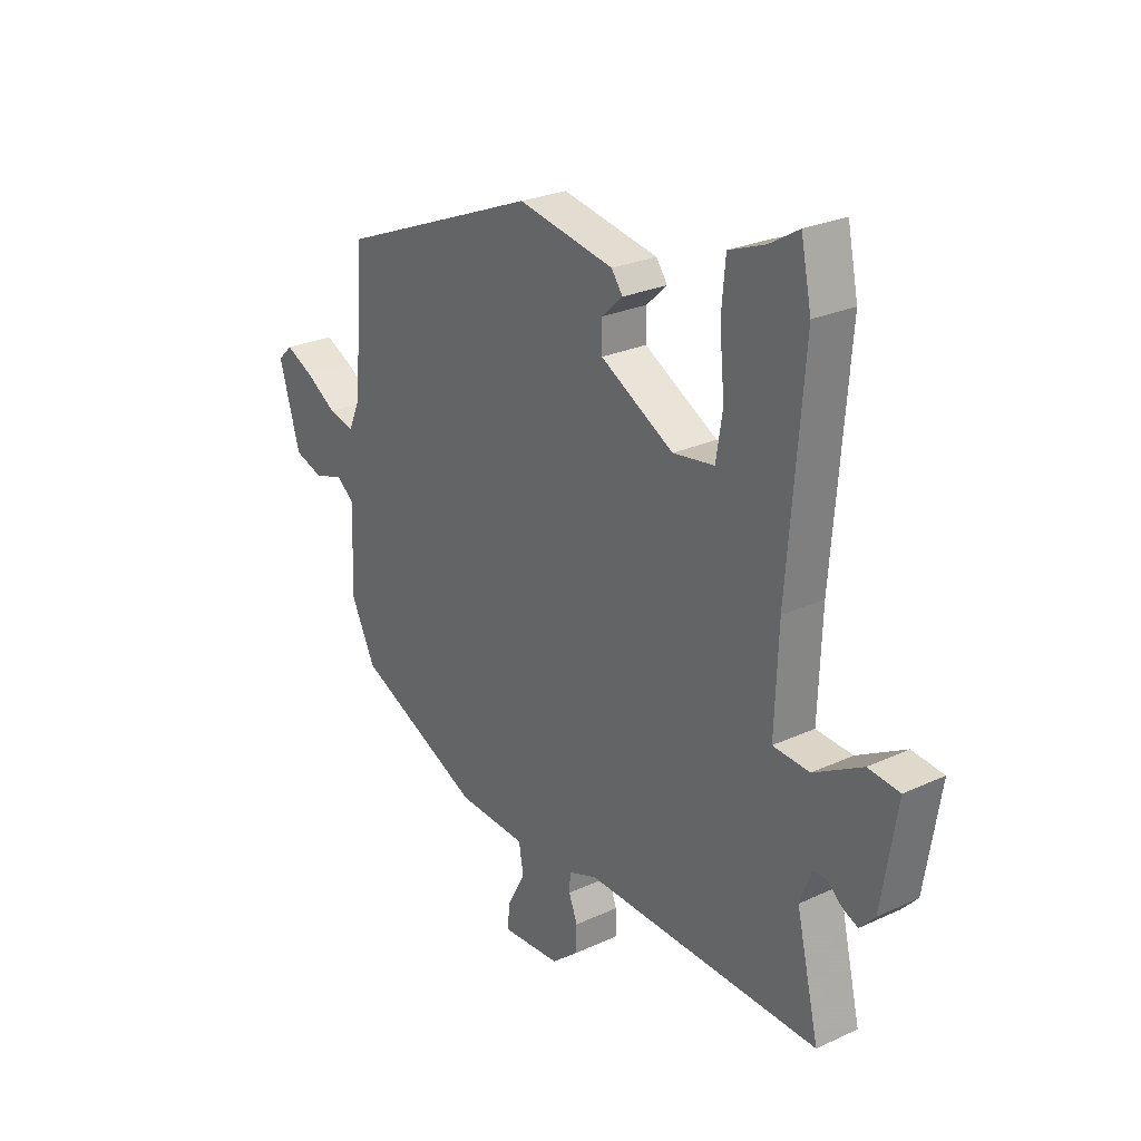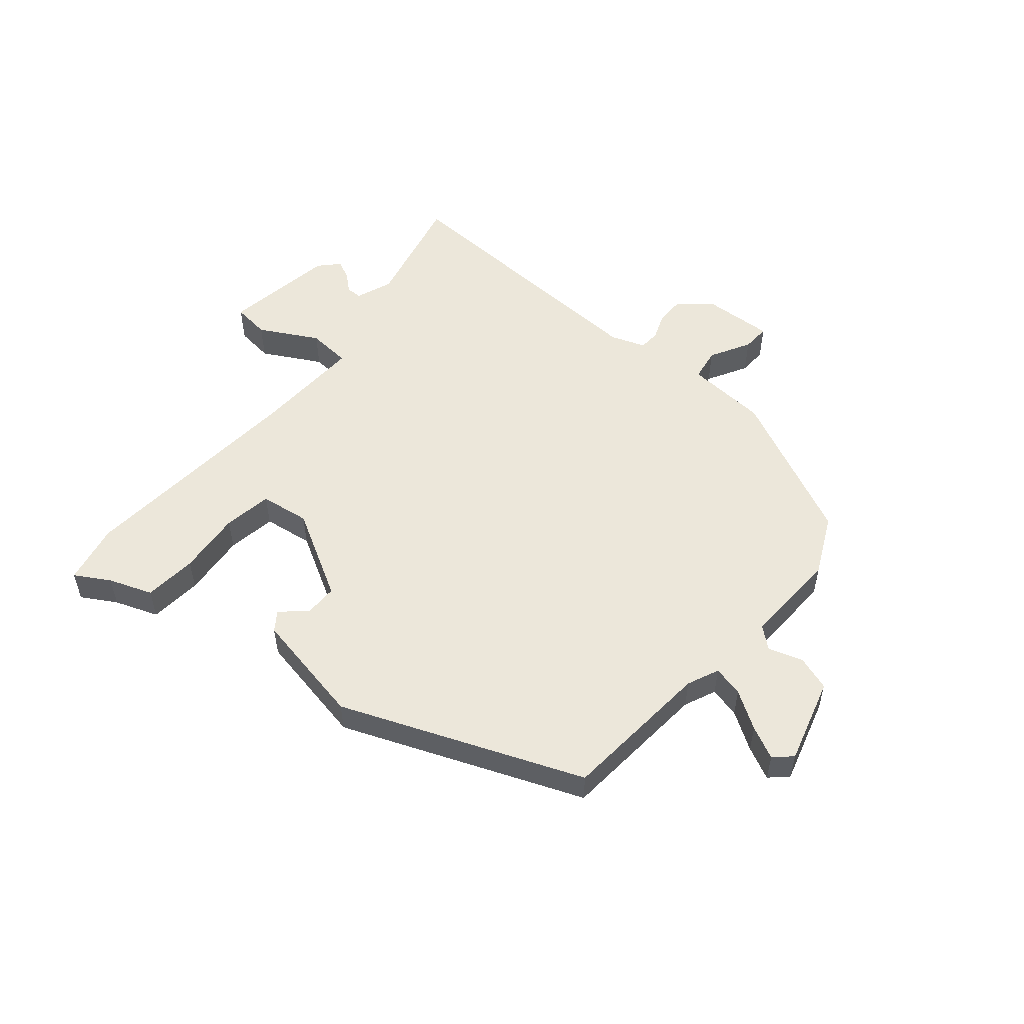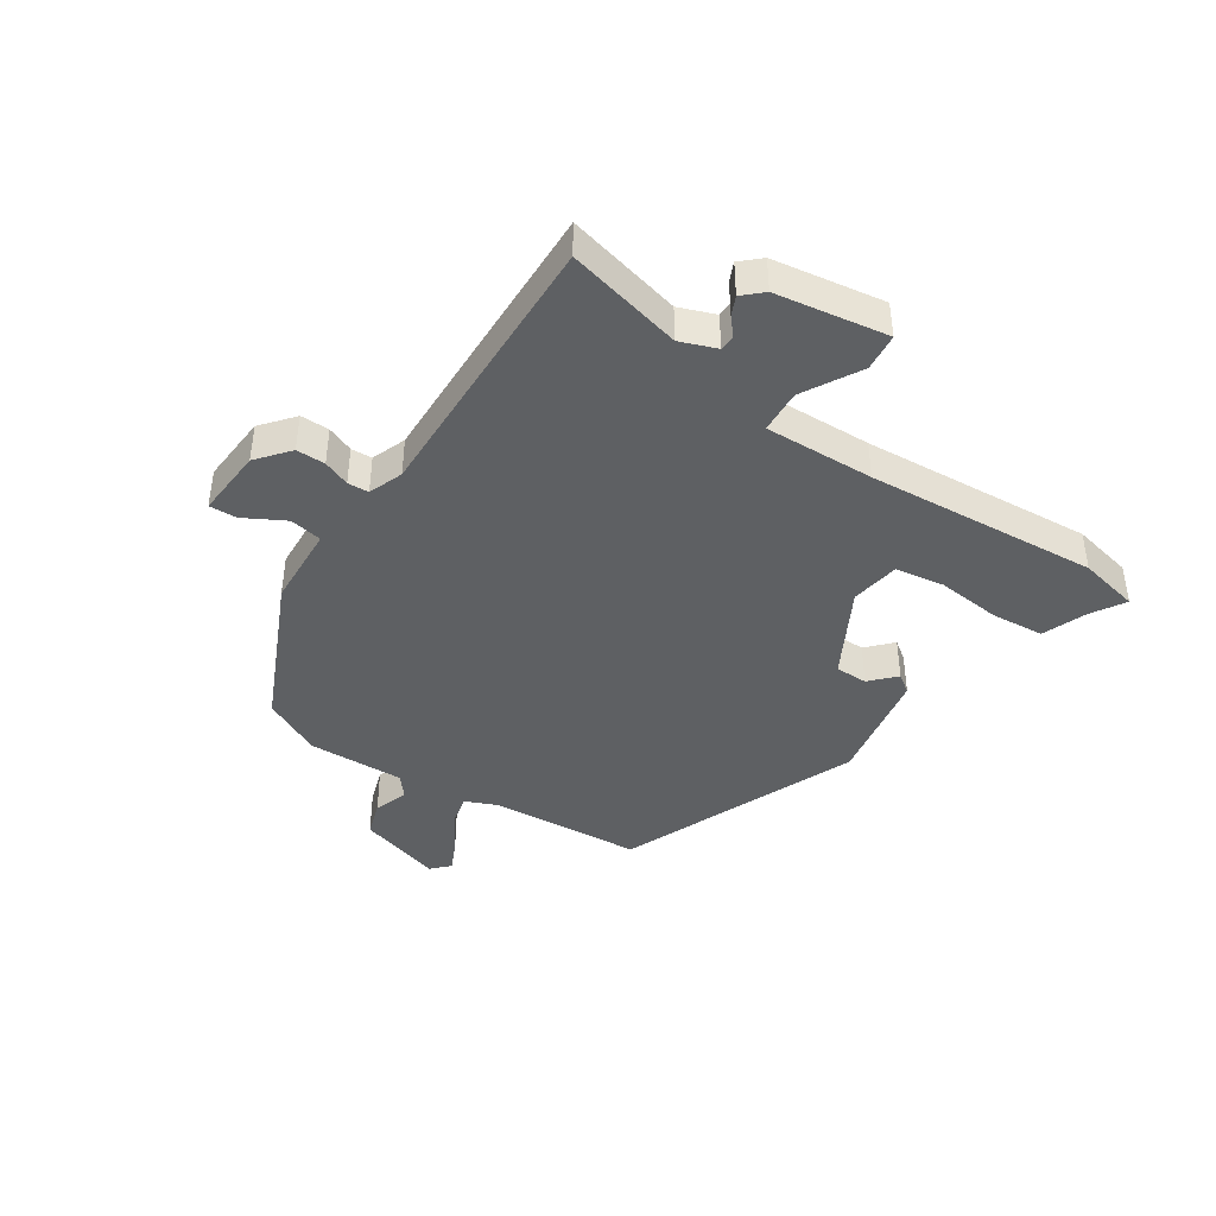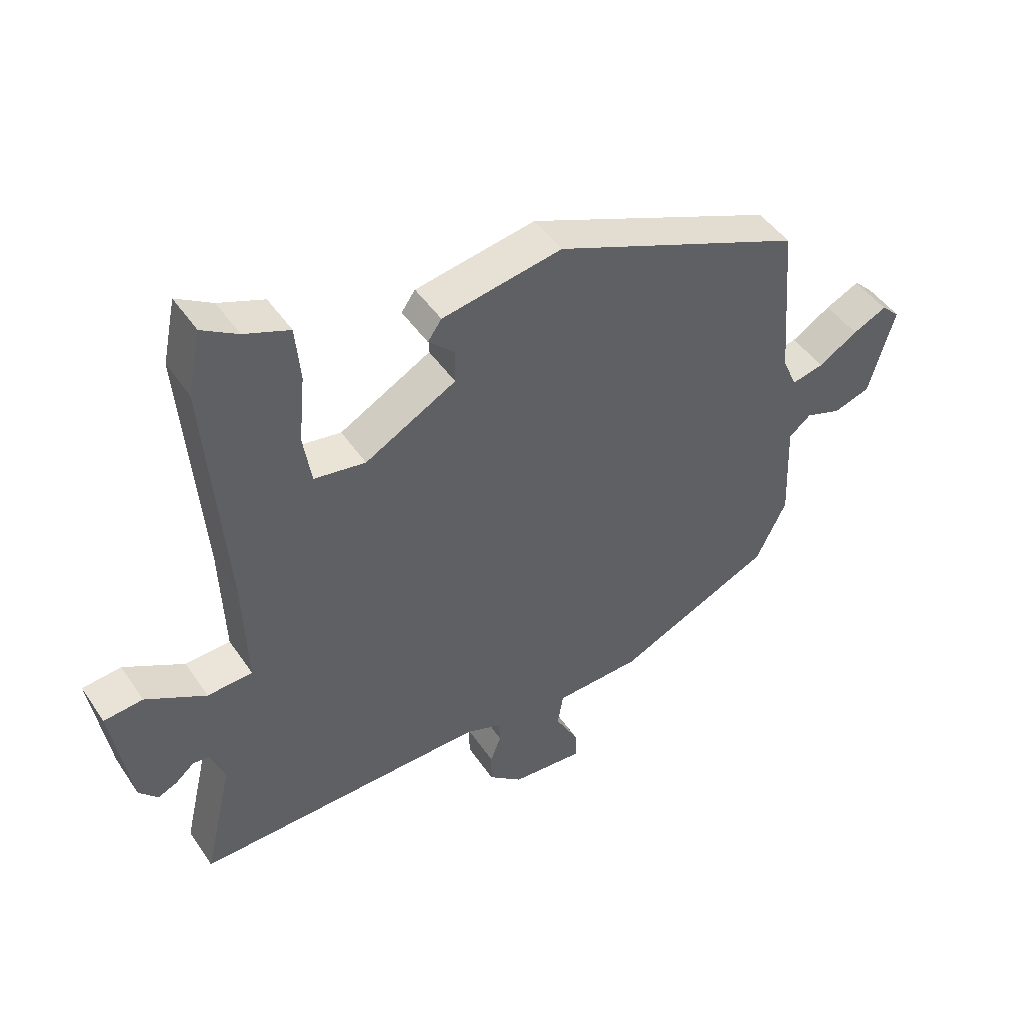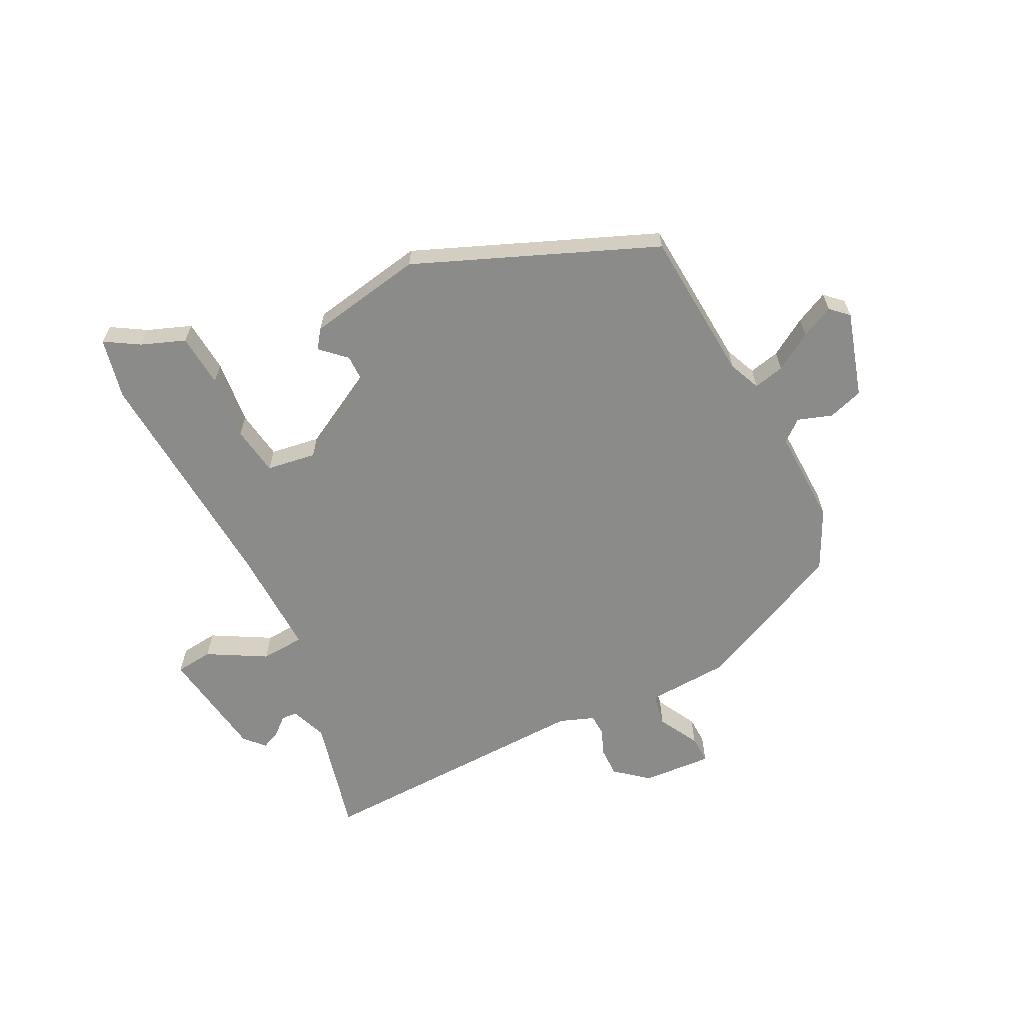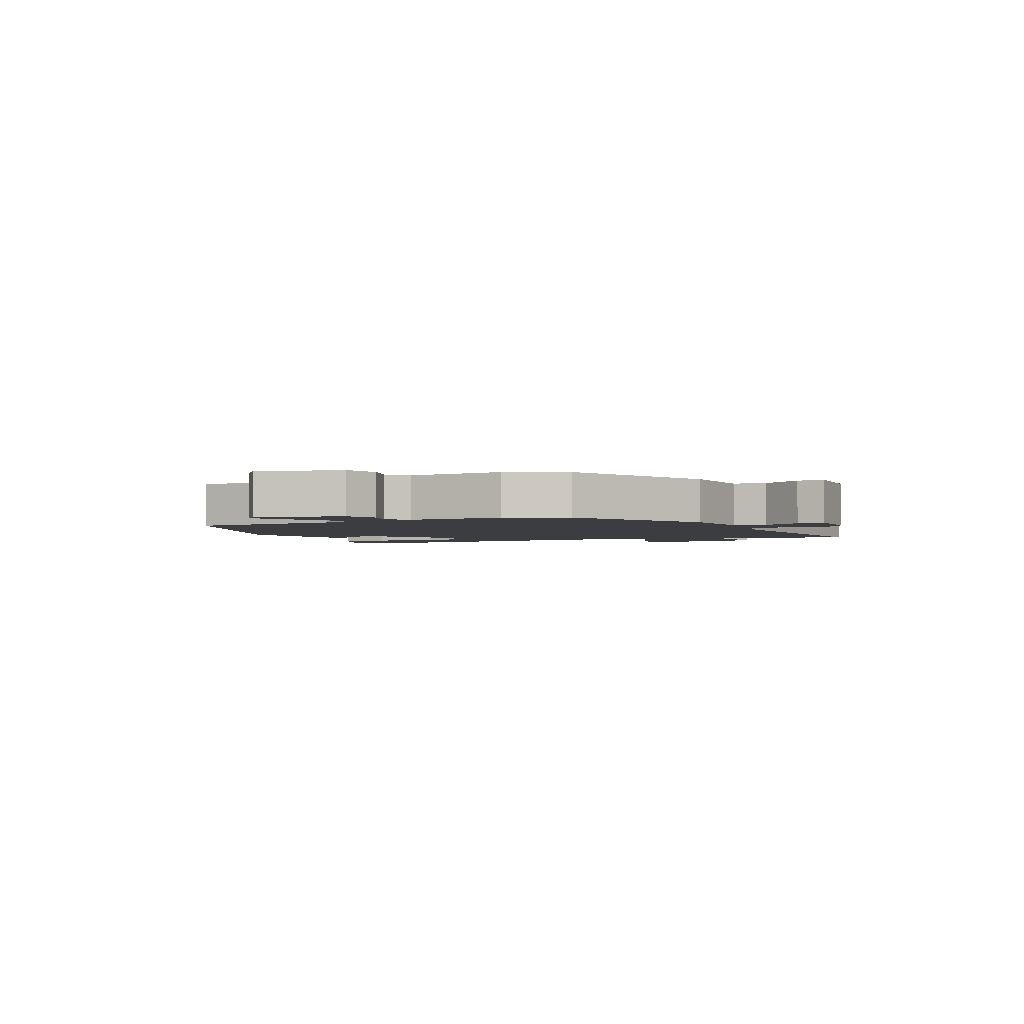
<metadata>
{"format":"obj","ext":"obj","renderer":"f3d","projection":"perspective","resolution":1024,"background":"white","views":[{"elev":25.9,"azim":-126.4,"up":"+Z"},{"elev":54.0,"azim":40.3,"up":"+Y"},{"elev":-42.1,"azim":-123.9,"up":"+Y"},{"elev":46.1,"azim":-32.1,"up":"+Z"},{"elev":-63.7,"azim":26.2,"up":"+Y"},{"elev":-2.7,"azim":116.4,"up":"+Y"}]}
</metadata>
<code>
v -0.574 0.07 -0.486
v -0.529 0.07 -0.293
v -0.552 0.07 -0.233
v -0.578 0.07 -0.232
v -0.607 0.07 -0.257
v -0.638 0.07 -0.271
v -0.668 0.07 -0.239
v -0.698 0.07 -0.054
v -0.636 0.07 -0.047
v -0.54 0.07 -0.1
v -0.468 0.07 -0.095
v -0.475 0.07 0.087
v -0.506 0.07 0.472
v -0.485 0.07 0.573
v -0.428 0.07 0.539
v -0.356 0.07 0.512
v -0.348 0.07 0.424
v -0.358 0.07 0.317
v -0.345 0.07 0.236
v -0.263 0.07 0.224
v -0.118 0.07 0.305
v -0.118 0.07 0.359
v -0.159 0.07 0.397
v -0.137 0.07 0.428
v 0.054 0.07 0.464
v 0.451 0.07 0.304
v 0.471 0.07 0.052
v 0.494 0.07 -0.001
v 0.545 0.07 0.011
v 0.607 0.07 0.05
v 0.661 0.07 0.076
v 0.69 0.07 0.049
v 0.649 0.07 -0.092
v 0.591 0.07 -0.111
v 0.534 0.07 -0.092
v 0.499 0.07 -0.121
v 0.505 0.07 -0.281
v 0.457 0.07 -0.379
v 0.209 0.07 -0.494
v 0.073 0.07 -0.502
v 0.064 0.07 -0.556
v 0.101 0.07 -0.623
v 0.103 0.07 -0.669
v -0.012 0.07 -0.662
v -0.066 0.07 -0.618
v -0.066 0.07 -0.57
v -0.049 0.07 -0.526
v -0.051 0.07 -0.491
v -0.108 0.07 -0.47
v -0.574 0 -0.486
v -0.529 0 -0.293
v -0.552 0 -0.233
v -0.578 0 -0.232
v -0.607 0 -0.257
v -0.638 0 -0.271
v -0.668 0 -0.239
v -0.698 0 -0.054
v -0.636 0 -0.047
v -0.54 0 -0.1
v -0.468 0 -0.095
v -0.475 0 0.087
v -0.506 0 0.472
v -0.485 0 0.573
v -0.428 0 0.539
v -0.356 0 0.512
v -0.348 0 0.424
v -0.358 0 0.317
v -0.345 0 0.236
v -0.263 0 0.224
v -0.118 0 0.305
v -0.118 0 0.359
v -0.159 0 0.397
v -0.137 0 0.428
v 0.054 0 0.464
v 0.451 0 0.304
v 0.471 0 0.052
v 0.494 0 -0.001
v 0.545 0 0.011
v 0.607 0 0.05
v 0.661 0 0.076
v 0.69 0 0.049
v 0.649 0 -0.092
v 0.591 0 -0.111
v 0.534 0 -0.092
v 0.499 0 -0.121
v 0.505 0 -0.281
v 0.457 0 -0.379
v 0.209 0 -0.494
v 0.073 0 -0.502
v 0.064 0 -0.556
v 0.101 0 -0.623
v 0.103 0 -0.669
v -0.012 0 -0.662
v -0.066 0 -0.618
v -0.066 0 -0.57
v -0.049 0 -0.526
v -0.051 0 -0.491
v -0.108 0 -0.47
f 45 46 47
f 44 45 47
f 43 44 47
f 42 43 47
f 41 42 47
f 40 41 47 48
f 40 48 49
f 39 40 49
f 38 39 49
f 37 38 49
f 36 37 49
f 33 34 35
f 32 33 35
f 31 32 35
f 30 31 35
f 29 30 35
f 49 1 2
f 36 49 2
f 35 36 2
f 29 35 2
f 28 29 2
f 25 26 27
f 24 25 27
f 23 24 27
f 22 23 27
f 21 22 27 28
f 15 16 17 18
f 15 18 19
f 14 15 19
f 13 14 19
f 12 13 19
f 11 12 19 20
f 8 9 10
f 7 8 10
f 6 7 10
f 5 6 10
f 4 5 10
f 3 4 10 11
f 20 21 28
f 11 20 28
f 3 11 28
f 2 3 28
f 96 95 94
f 96 94 93
f 96 93 92
f 96 92 91
f 96 91 90
f 97 96 90 89
f 98 97 89
f 98 89 88
f 98 88 87
f 98 87 86
f 98 86 85
f 84 83 82
f 84 82 81
f 84 81 80
f 84 80 79
f 84 79 78
f 51 50 98
f 51 98 85
f 51 85 84
f 51 84 78
f 51 78 77
f 76 75 74
f 76 74 73
f 76 73 72
f 76 72 71
f 77 76 71 70
f 67 66 65 64
f 68 67 64
f 68 64 63
f 68 63 62
f 68 62 61
f 69 68 61 60
f 59 58 57
f 59 57 56
f 59 56 55
f 59 55 54
f 59 54 53
f 60 59 53 52
f 77 70 69
f 77 69 60
f 77 60 52
f 77 52 51
f 1 50 51 2
f 2 51 52 3
f 3 52 53 4
f 4 53 54 5
f 5 54 55 6
f 6 55 56 7
f 7 56 57 8
f 8 57 58 9
f 9 58 59 10
f 10 59 60 11
f 11 60 61 12
f 12 61 62 13
f 13 62 63 14
f 14 63 64 15
f 15 64 65 16
f 16 65 66 17
f 17 66 67 18
f 18 67 68 19
f 19 68 69 20
f 20 69 70 21
f 21 70 71 22
f 22 71 72 23
f 23 72 73 24
f 24 73 74 25
f 25 74 75 26
f 26 75 76 27
f 27 76 77 28
f 28 77 78 29
f 29 78 79 30
f 30 79 80 31
f 31 80 81 32
f 32 81 82 33
f 33 82 83 34
f 34 83 84 35
f 35 84 85 36
f 36 85 86 37
f 37 86 87 38
f 38 87 88 39
f 39 88 89 40
f 40 89 90 41
f 41 90 91 42
f 42 91 92 43
f 43 92 93 44
f 44 93 94 45
f 45 94 95 46
f 46 95 96 47
f 47 96 97 48
f 48 97 98 49
f 49 98 50 1

</code>
